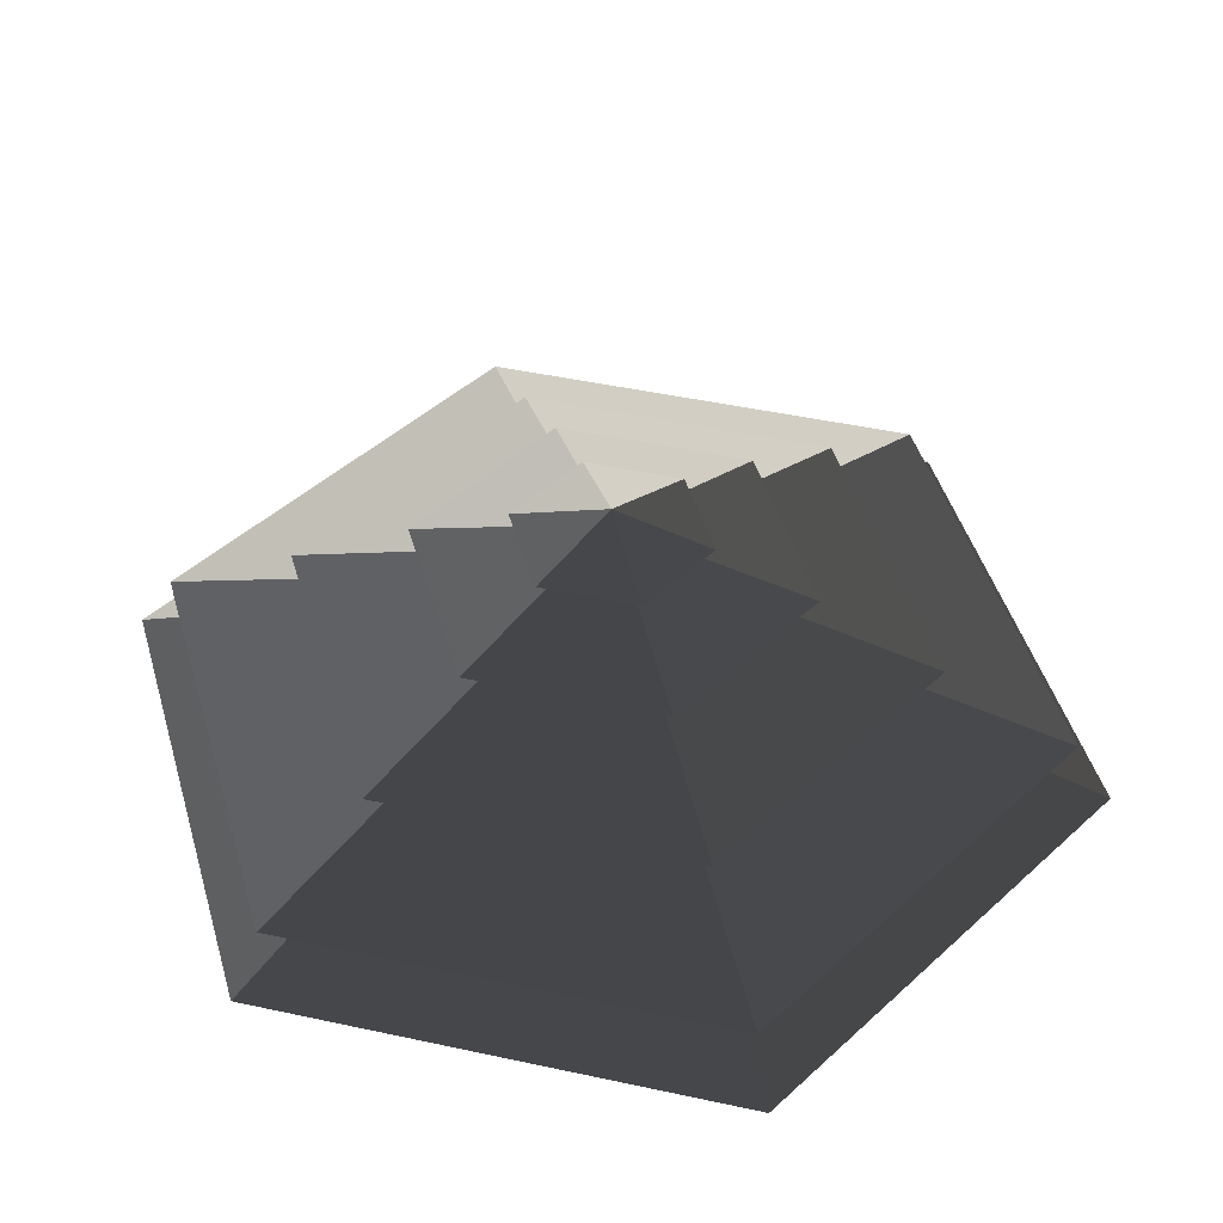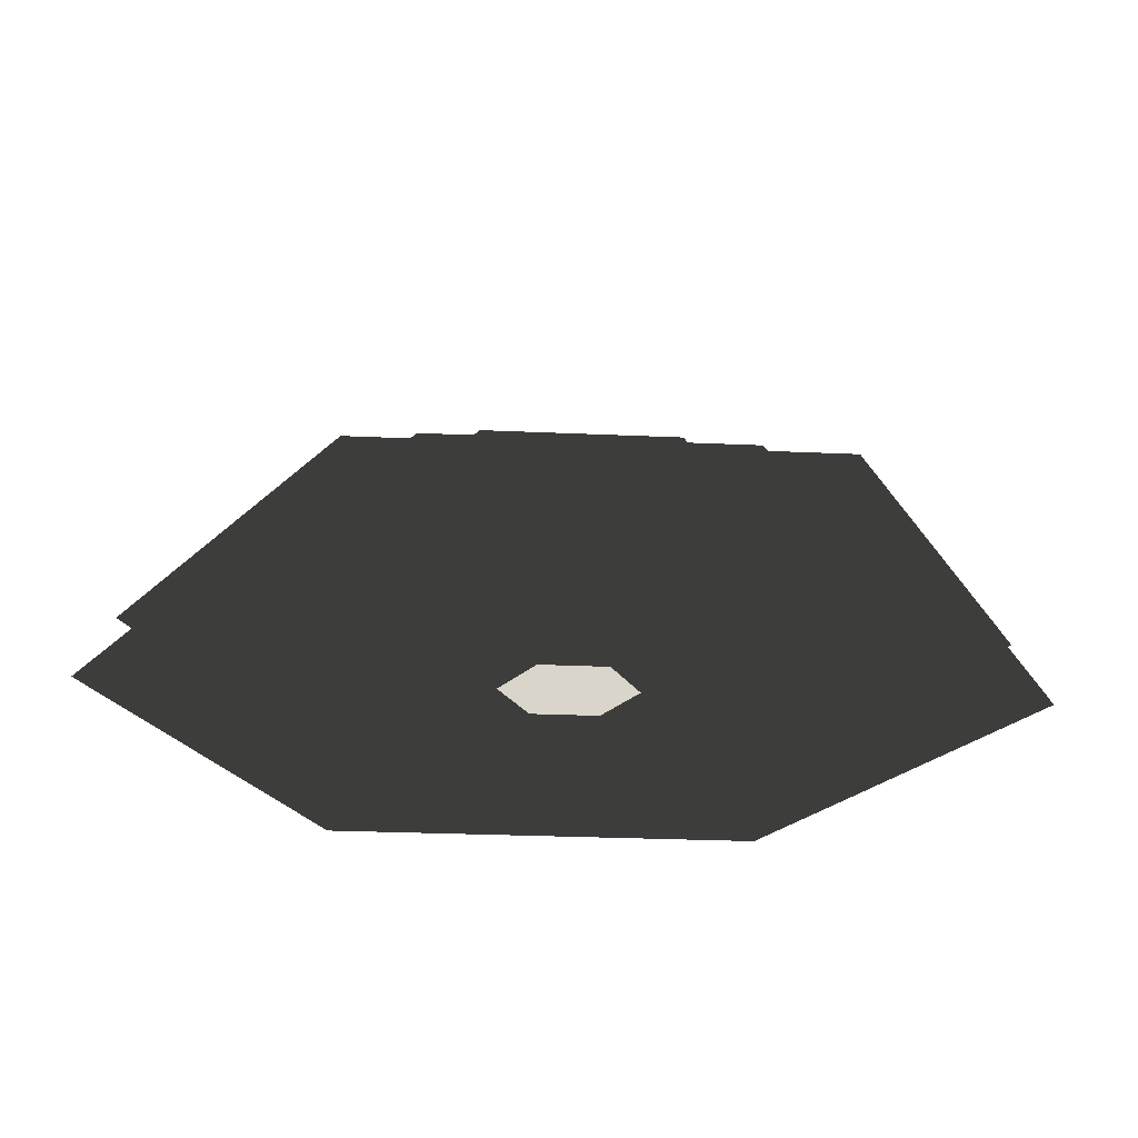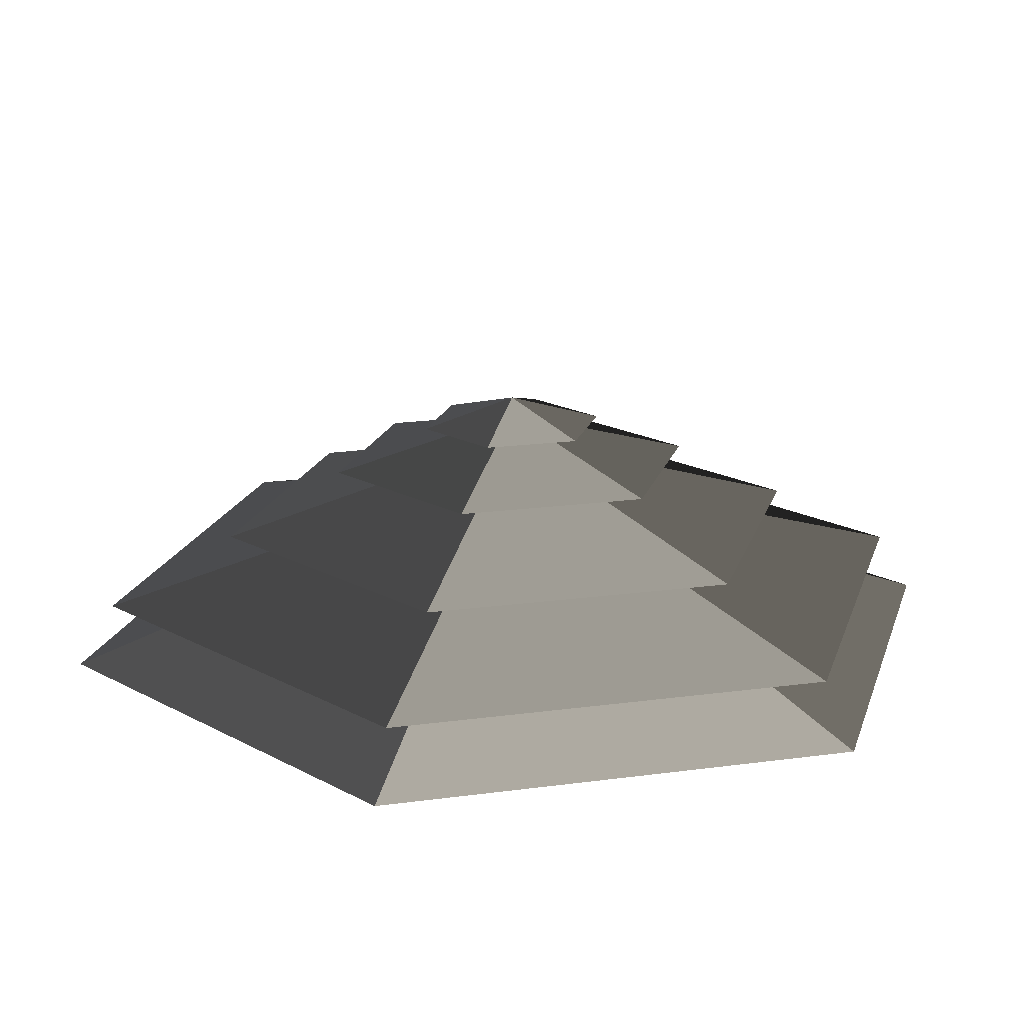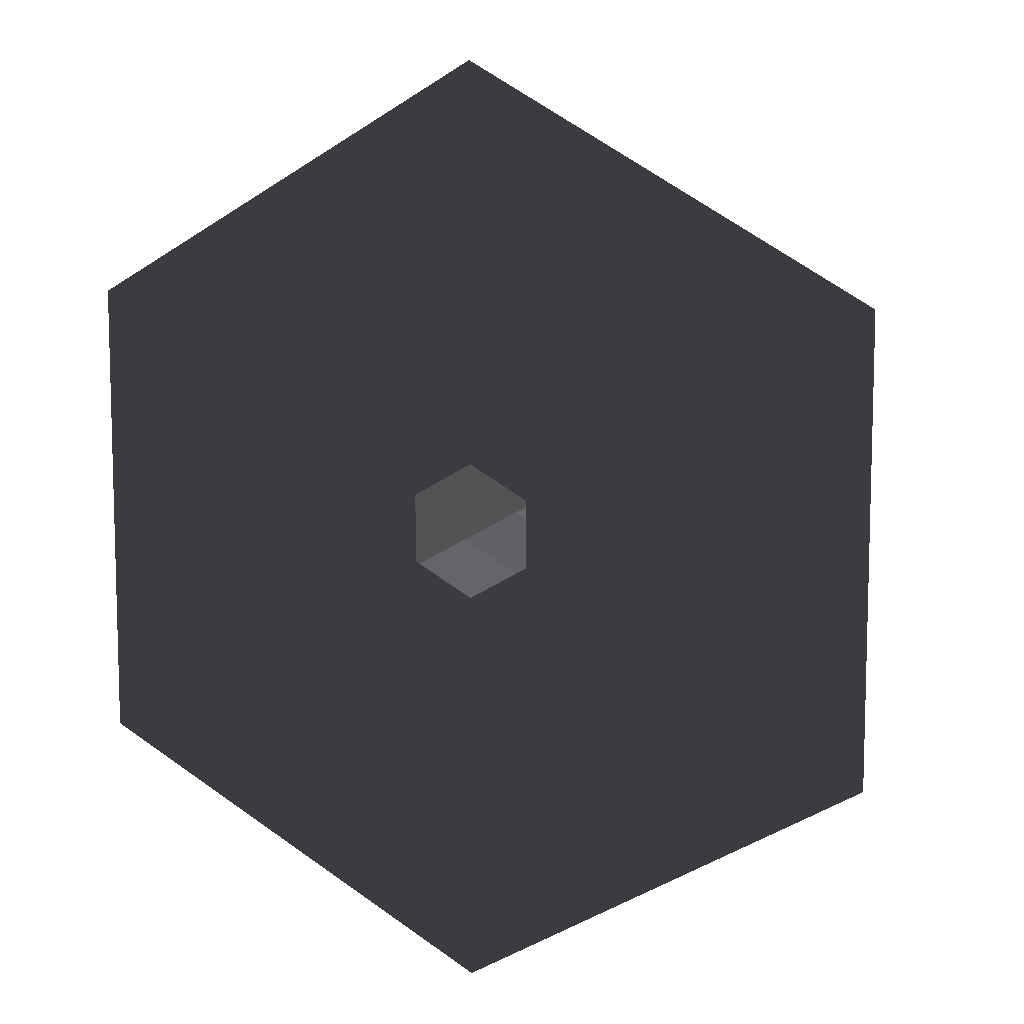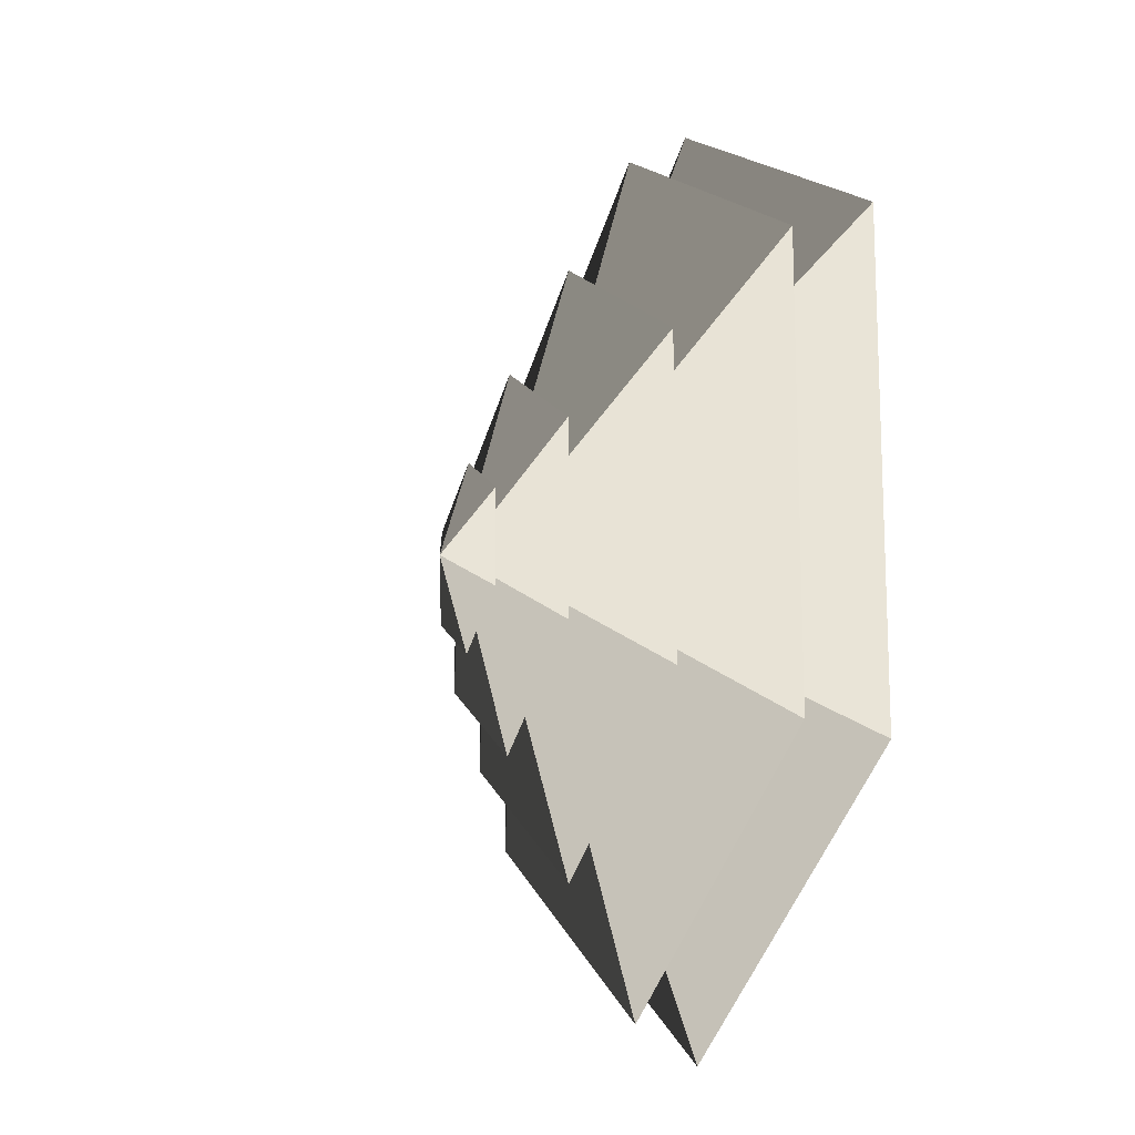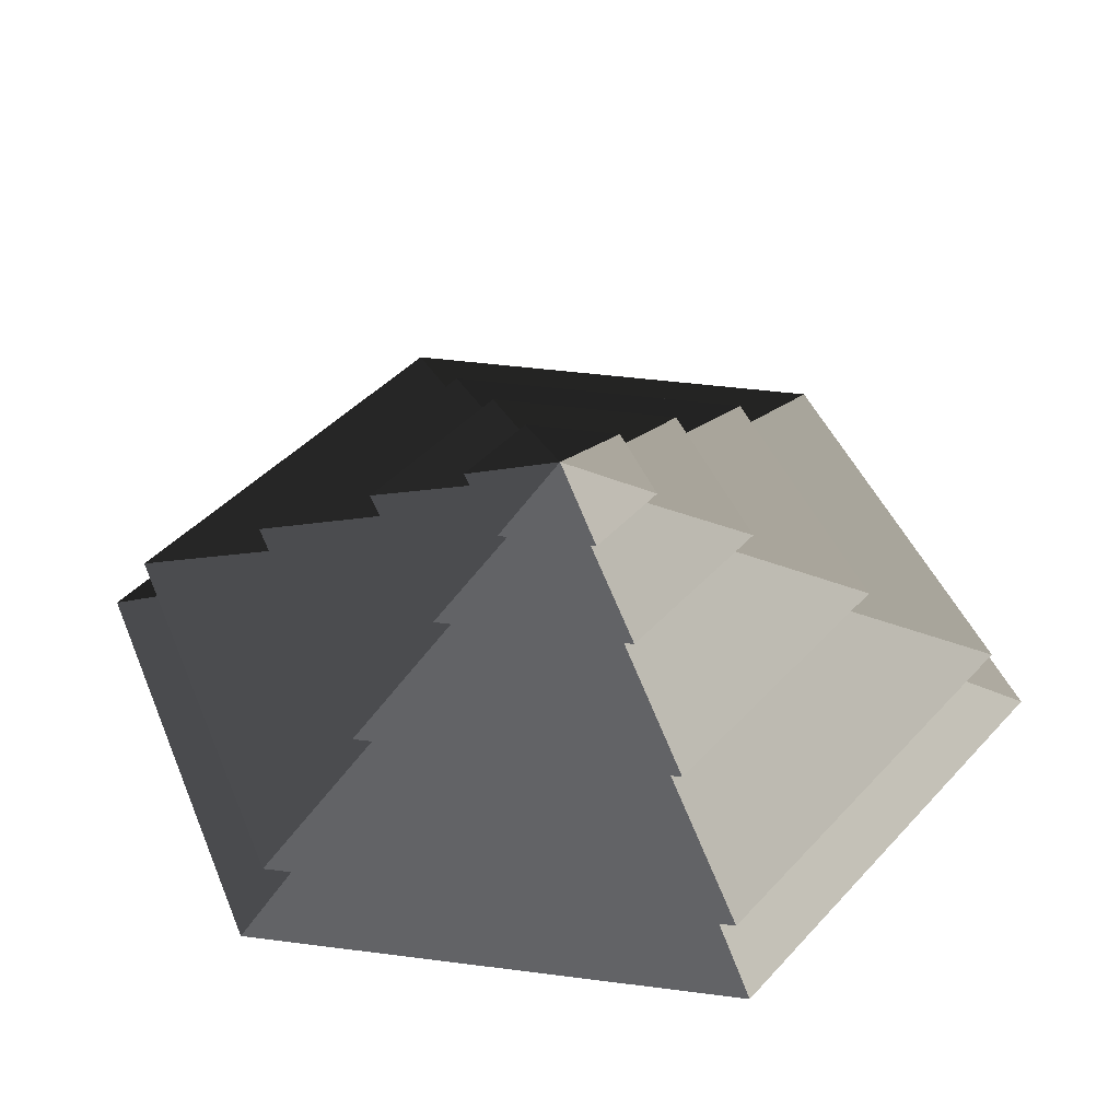
<metadata>
{"format":"obj","ext":"obj","renderer":"f3d","projection":"perspective","resolution":1024,"background":"white","views":[{"elev":46.1,"azim":163.9,"up":"+Z"},{"elev":-25.9,"azim":-94.2,"up":"+Z"},{"elev":18.9,"azim":-44.5,"up":"+Z"},{"elev":9.3,"azim":-160.9,"up":"+Y"},{"elev":-15.1,"azim":69.6,"up":"+Y"},{"elev":43.5,"azim":-81.3,"up":"+Z"}]}
</metadata>
<code>
v -10.39 6 3.994
v -70.82 40.89 3.994
v -70.82 -40.89 3.994
v -10.39 -6 3.994
v -4.653e-05 12 3.994
v -4.653e-05 81.78 3.994
v 10.39 6 3.994
v 70.82 40.89 3.994
v -4.653e-05 -81.78 3.994
v -4.653e-05 -12 3.994
v 70.82 -40.89 3.994
v 10.39 -6 3.994
v -4.653e-05 81.78 3.994
v -4.653e-05 51.36 14.77
v -44.48 25.68 14.77
v -70.82 40.89 3.994
v -44.48 25.68 14.77
v -65.28 37.69 14.77
v -65.28 -37.69 14.77
v -44.48 -25.68 14.77
v -4.653e-05 51.36 14.77
v -4.653e-05 75.38 14.77
v 44.48 25.68 14.77
v 65.28 37.69 14.77
v -4.653e-05 -75.38 14.77
v -4.653e-05 -51.36 14.77
v 65.28 -37.69 14.77
v 44.48 -25.68 14.77
v -70.82 -40.89 3.994
v -44.48 -25.68 14.77
v -4.653e-05 -51.36 14.77
v -4.653e-05 -81.78 3.994
v 70.82 -40.89 3.994
v 44.48 -25.68 14.77
v 44.48 25.68 14.77
v 70.82 40.89 3.994
v -70.82 40.89 3.994
v -44.48 25.68 14.77
v -44.48 -25.68 14.77
v -70.82 -40.89 3.994
v -4.653e-05 -81.78 3.994
v -4.653e-05 -51.36 14.77
v 44.48 -25.68 14.77
v 70.82 -40.89 3.994
v 70.82 40.89 3.994
v 44.48 25.68 14.77
v -4.653e-05 51.36 14.77
v -4.653e-05 81.78 3.994
v -4.653e-05 75.38 14.77
v -4.653e-05 33.42 26.26
v -28.94 16.71 26.26
v -65.28 37.69 14.77
v -28.94 16.71 26.26
v -46.13 26.63 26.26
v -46.13 -26.63 26.26
v -28.94 -16.71 26.26
v -4.653e-05 33.42 26.26
v -4.653e-05 53.27 26.26
v 28.94 16.71 26.26
v 46.13 26.63 26.26
v -4.653e-05 -53.27 26.26
v -4.653e-05 -33.42 26.26
v 46.13 -26.63 26.26
v 28.94 -16.71 26.26
v -65.28 -37.69 14.77
v -28.94 -16.71 26.26
v -4.653e-05 -33.42 26.26
v -4.653e-05 -75.38 14.77
v 65.28 -37.69 14.77
v 28.94 -16.71 26.26
v 28.94 16.71 26.26
v 65.28 37.69 14.77
v -65.28 37.69 14.77
v -28.94 16.71 26.26
v -28.94 -16.71 26.26
v -65.28 -37.69 14.77
v -4.653e-05 -75.38 14.77
v -4.653e-05 -33.42 26.26
v 28.94 -16.71 26.26
v 65.28 -37.69 14.77
v 65.28 37.69 14.77
v 28.94 16.71 26.26
v -4.653e-05 33.42 26.26
v -4.653e-05 75.38 14.77
v -46.13 -26.63 26.26
v -13.19 -7.617 36.94
v -4.653e-05 -15.23 36.94
v -4.653e-05 -53.27 26.26
v -4.653e-05 -15.23 36.94
v -4.653e-05 -32.93 36.94
v 28.51 -16.46 36.94
v 13.19 -7.617 36.94
v -13.19 -7.617 36.94
v -28.51 -16.46 36.94
v 28.51 16.46 36.94
v 13.19 7.618 36.94
v -4.653e-05 32.93 36.94
v -4.653e-05 15.23 36.94
v -28.51 16.46 36.94
v -13.19 7.618 36.94
v 46.13 -26.63 26.26
v 13.19 -7.617 36.94
v 13.19 7.618 36.94
v 46.13 26.63 26.26
v -46.13 26.63 26.26
v -13.19 7.618 36.94
v -13.19 -7.617 36.94
v -46.13 -26.63 26.26
v -4.653e-05 -53.27 26.26
v -4.653e-05 -15.23 36.94
v 13.19 -7.617 36.94
v 46.13 -26.63 26.26
v 46.13 26.63 26.26
v 13.19 7.618 36.94
v -4.653e-05 15.23 36.94
v -4.653e-05 53.27 26.26
v -4.653e-05 53.27 26.26
v -4.653e-05 15.23 36.94
v -13.19 7.618 36.94
v -46.13 26.63 26.26
v 28.51 -16.46 36.94
v 5.388 -3.111 44.08
v 5.388 3.111 44.08
v 28.51 16.46 36.94
v 5.388 3.111 44.08
v 14.22 8.211 44.08
v -4.653e-05 16.42 44.08
v -4.653e-05 6.222 44.08
v -14.22 8.211 44.08
v -5.389 3.111 44.08
v 5.388 -3.111 44.08
v 14.22 -8.21 44.08
v -14.22 -8.21 44.08
v -5.389 -3.111 44.08
v -4.653e-05 -16.42 44.08
v -4.653e-05 -6.222 44.08
v -28.51 16.46 36.94
v -5.389 3.111 44.08
v -5.389 -3.111 44.08
v -28.51 -16.46 36.94
v -4.653e-05 -32.93 36.94
v -4.653e-05 -6.222 44.08
v 5.388 -3.111 44.08
v 28.51 -16.46 36.94
v 28.51 16.46 36.94
v 5.388 3.111 44.08
v -4.653e-05 6.222 44.08
v -4.653e-05 32.93 36.94
v -4.653e-05 32.93 36.94
v -4.653e-05 6.222 44.08
v -5.389 3.111 44.08
v -28.51 16.46 36.94
v -28.51 -16.46 36.94
v -5.389 -3.111 44.08
v -4.653e-05 -6.222 44.08
v -4.653e-05 -32.93 36.94
v -14.22 8.211 44.08
v -4.653e-05 7.763e-05 48.94
v -14.22 -8.21 44.08
v -4.653e-05 -16.42 44.08
v -4.653e-05 7.763e-05 48.94
v 14.22 -8.21 44.08
v 14.22 8.211 44.08
v -4.653e-05 7.763e-05 48.94
v -4.653e-05 16.42 44.08
v -4.653e-05 16.42 44.08
v -4.653e-05 7.763e-05 48.94
v -14.22 8.211 44.08
v -14.22 -8.21 44.08
v -4.653e-05 7.763e-05 48.94
v -4.653e-05 -16.42 44.08
v 14.22 -8.21 44.08
v -4.653e-05 7.763e-05 48.94
v 14.22 8.211 44.08
g Cylinder_020_2580_162
f 1 3 2
f 1 4 3
f 5 1 2
f 5 2 6
f 7 5 6
f 7 6 8
f 4 9 3
f 4 10 9
f 10 11 9
f 10 12 11
f 12 8 11
f 12 7 8
f 13 15 14
f 13 16 15
f 17 19 18
f 17 20 19
f 21 17 18
f 21 18 22
f 23 21 22
f 23 22 24
f 20 25 19
f 20 26 25
f 26 27 25
f 26 28 27
f 28 24 27
f 28 23 24
f 29 31 30
f 29 32 31
f 33 35 34
f 33 36 35
f 37 39 38
f 37 40 39
f 41 43 42
f 41 44 43
f 45 47 46
f 45 48 47
f 49 51 50
f 49 52 51
f 53 55 54
f 53 56 55
f 57 53 54
f 57 54 58
f 59 57 58
f 59 58 60
f 56 61 55
f 56 62 61
f 62 63 61
f 62 64 63
f 64 60 63
f 64 59 60
f 65 67 66
f 65 68 67
f 69 71 70
f 69 72 71
f 73 75 74
f 73 76 75
f 77 79 78
f 77 80 79
f 81 83 82
f 81 84 83
f 85 87 86
f 85 88 87
f 89 91 90
f 89 92 91
f 93 89 90
f 93 90 94
f 92 95 91
f 92 96 95
f 96 97 95
f 96 98 97
f 98 99 97
f 98 100 99
f 100 94 99
f 100 93 94
f 101 103 102
f 101 104 103
f 105 107 106
f 105 108 107
f 109 111 110
f 109 112 111
f 113 115 114
f 113 116 115
f 117 119 118
f 117 120 119
f 121 123 122
f 121 124 123
f 125 127 126
f 125 128 127
f 128 129 127
f 128 130 129
f 131 125 126
f 131 126 132
f 130 133 129
f 130 134 133
f 134 135 133
f 134 136 135
f 136 132 135
f 136 131 132
f 137 139 138
f 137 140 139
f 141 143 142
f 141 144 143
f 145 147 146
f 145 148 147
f 149 151 150
f 149 152 151
f 153 155 154
f 153 156 155
f 157 159 158
f 160 162 161
f 163 165 164
f 166 168 167
f 169 171 170
f 172 174 173

</code>
